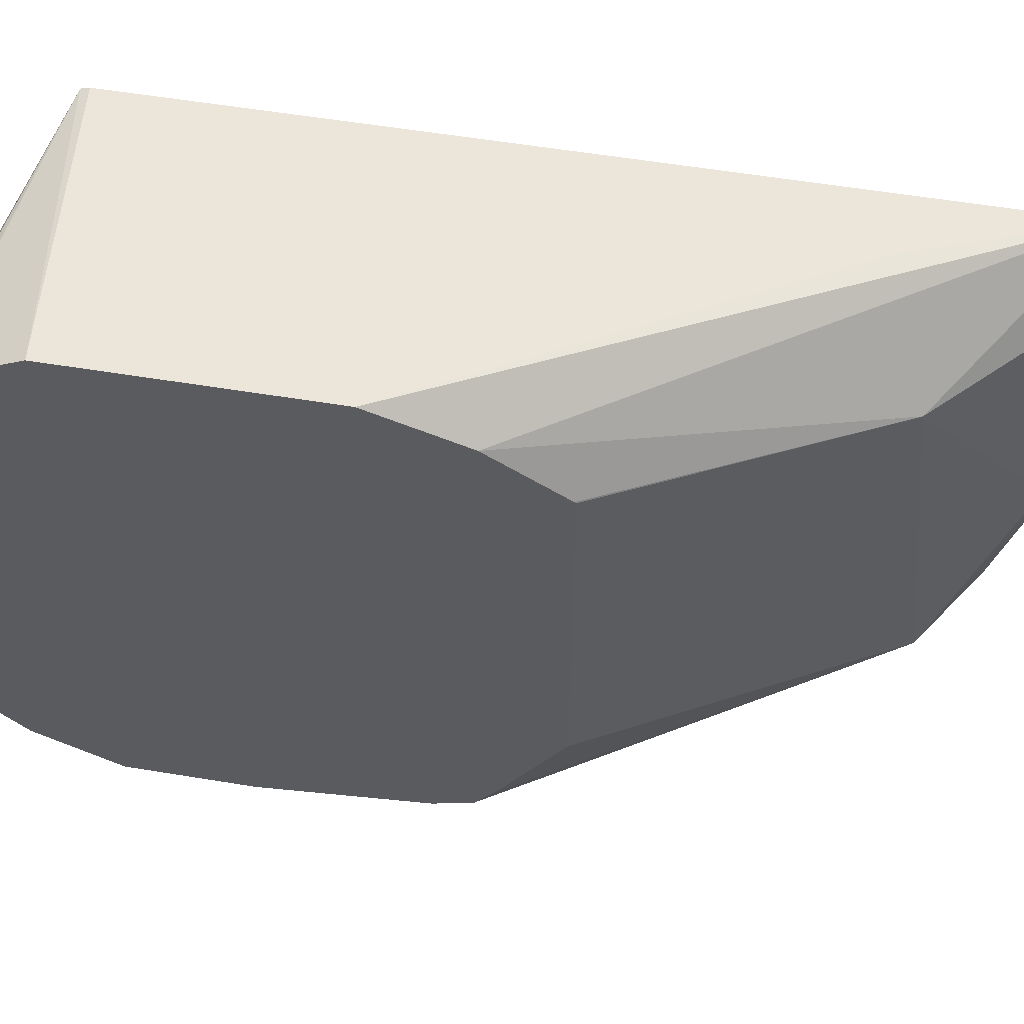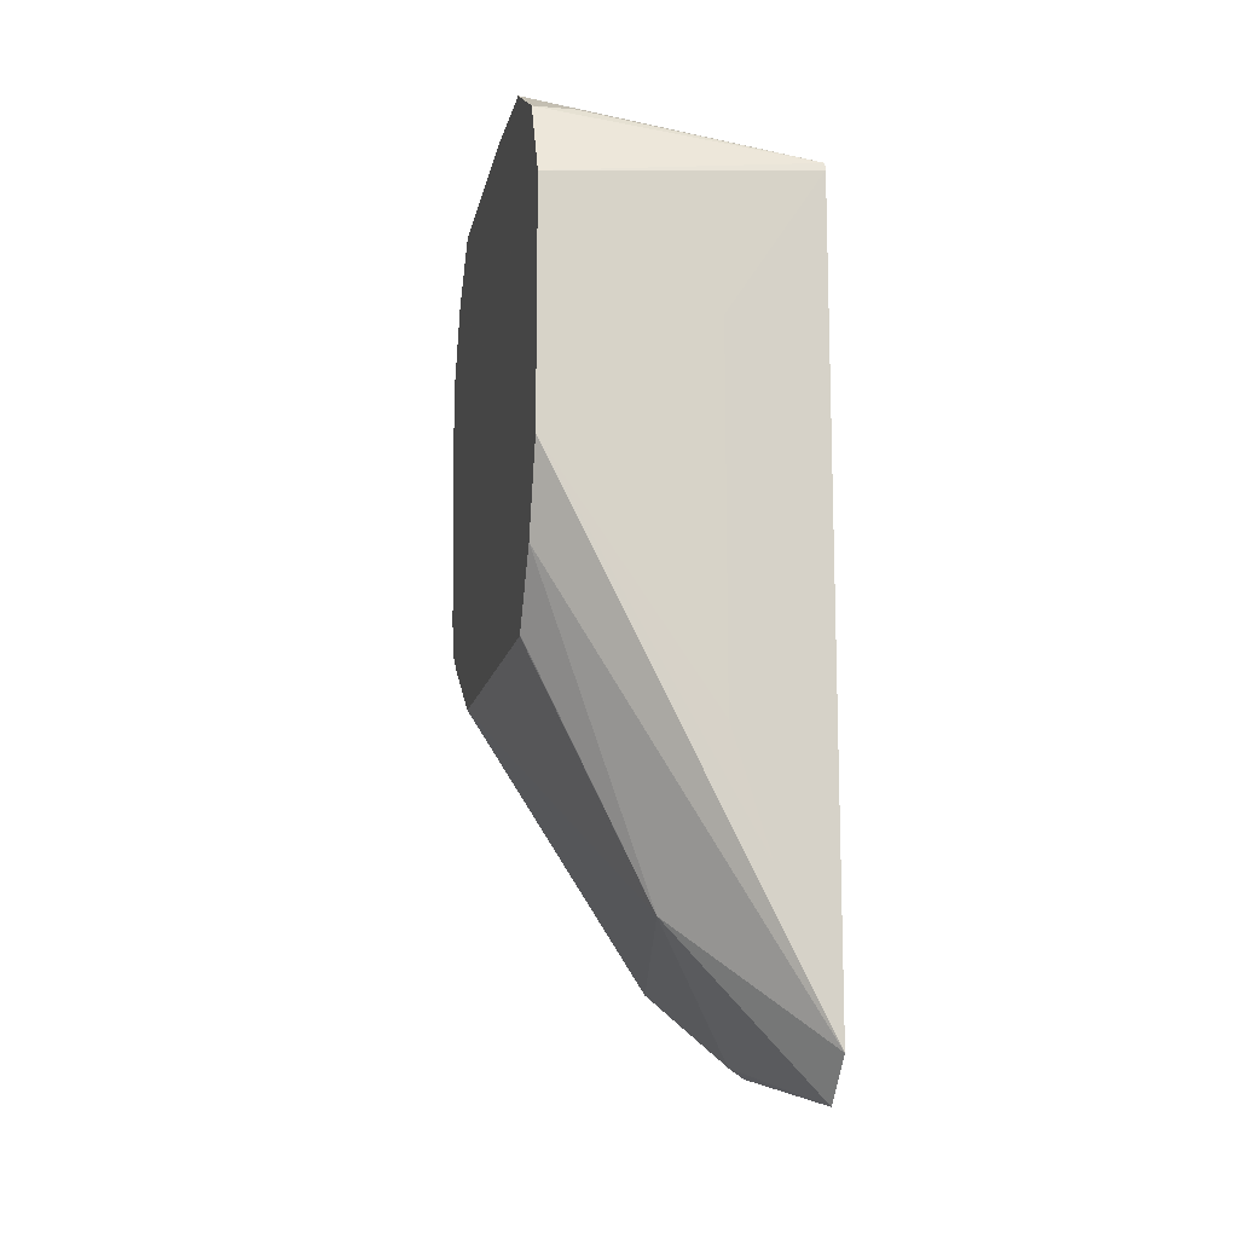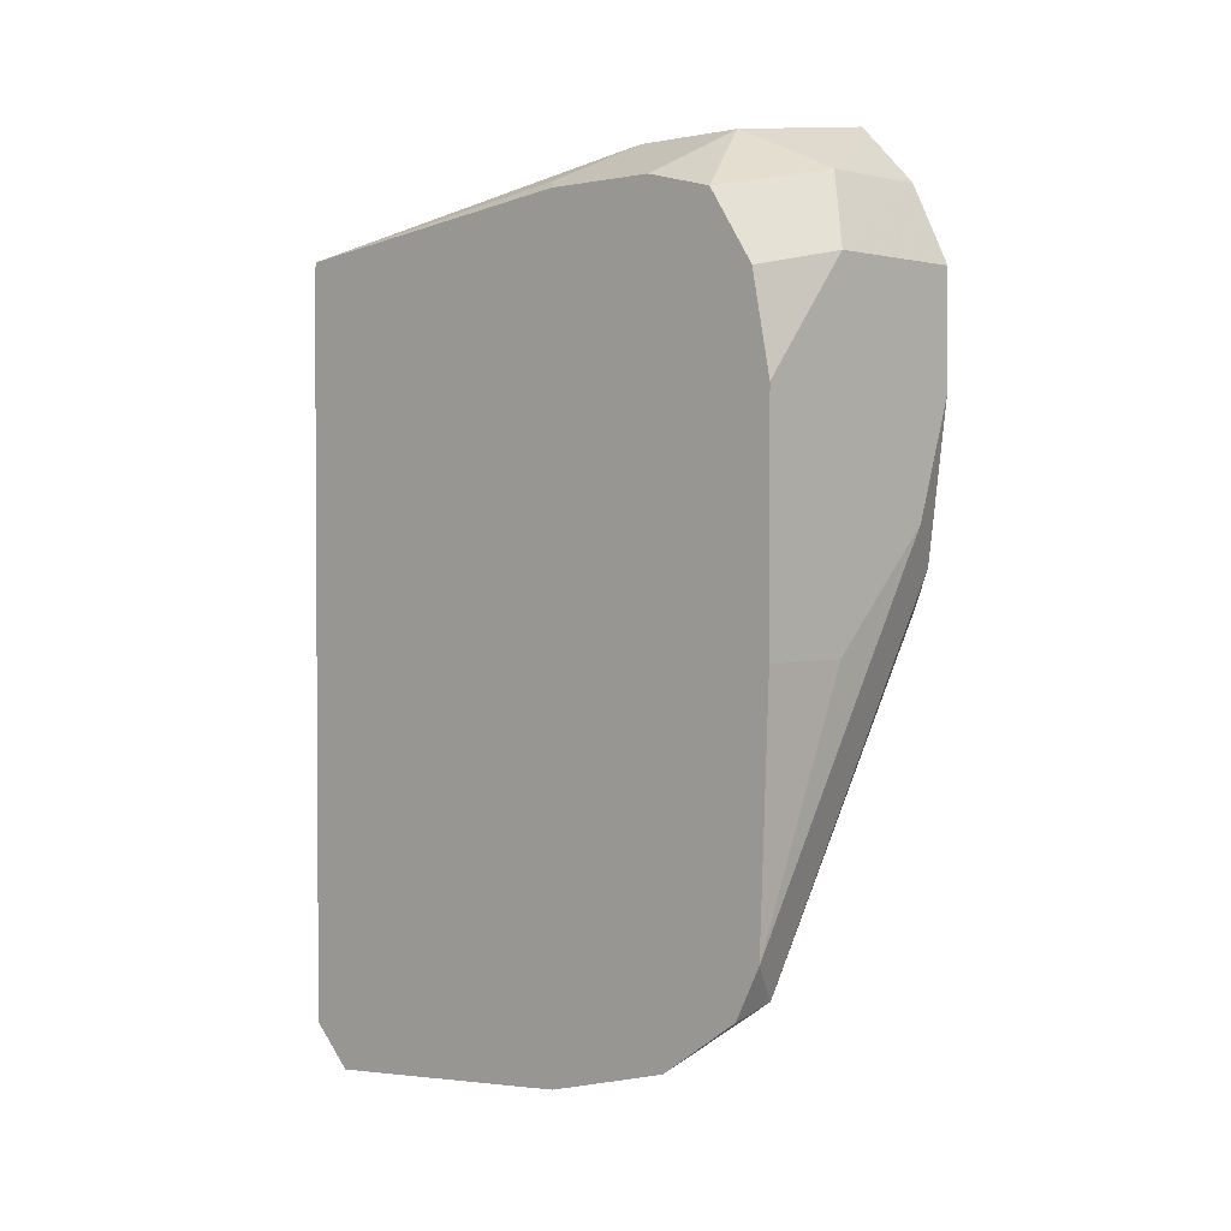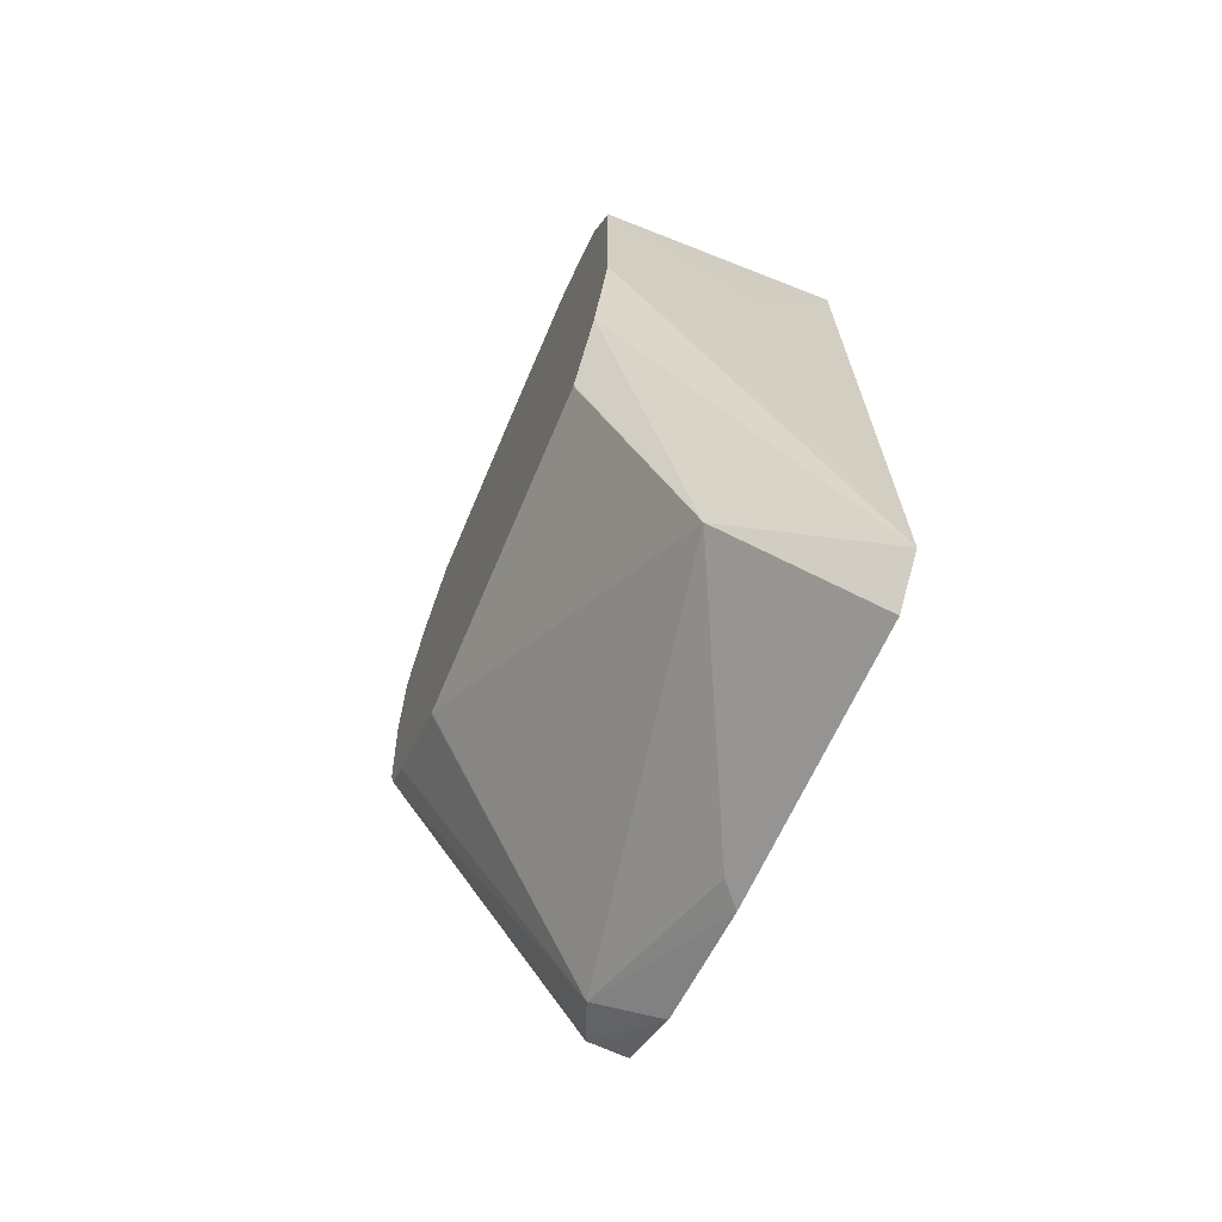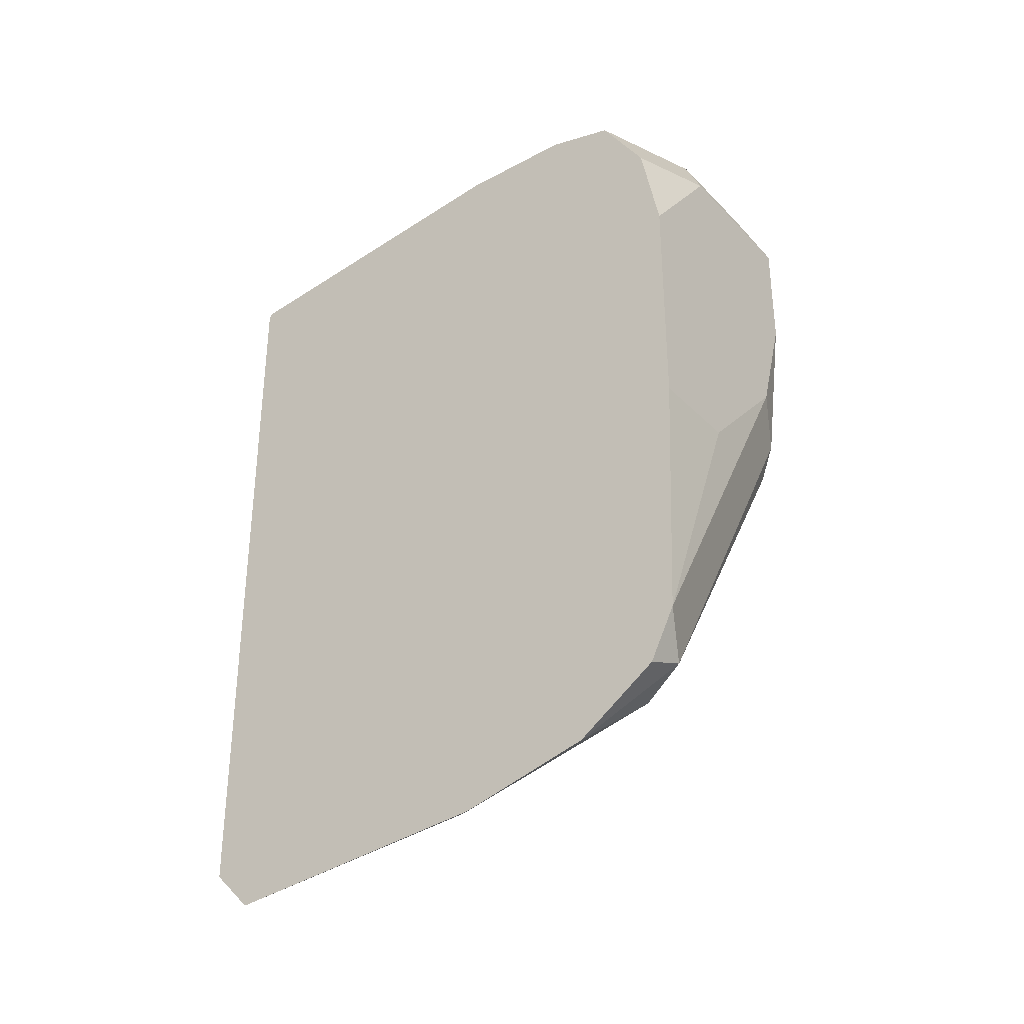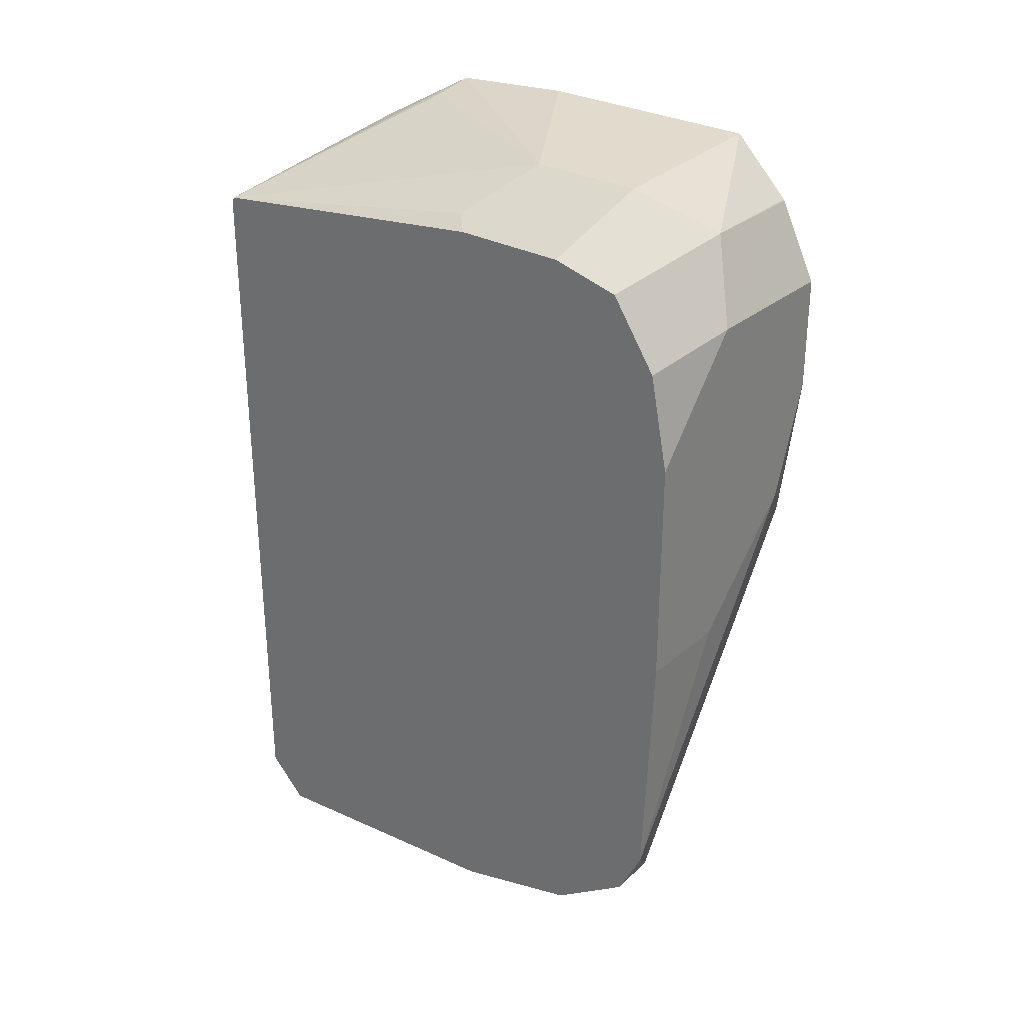
<metadata>
{"format":"obj","ext":"obj","renderer":"f3d","projection":"perspective","resolution":1024,"background":"white","views":[{"elev":55.9,"azim":-80.1,"up":"+Z"},{"elev":-12.9,"azim":-11.0,"up":"+Y"},{"elev":2.1,"azim":133.1,"up":"+Y"},{"elev":-67.9,"azim":-23.0,"up":"+Y"},{"elev":-33.1,"azim":126.5,"up":"+Y"},{"elev":29.5,"azim":129.0,"up":"+Y"}]}
</metadata>
<code>
v -0.3949 0.2821 0.0006589
v -0.4104 0.3239 0.0006589
v -0.4653 0.4219 -1.09e-05
v -0.4653 0.3981 -0.008702
v -0.4327 0.3137 -0.02164
v -0.3949 0.2705 -0.01092
v -0.3949 0.4925 0.0006589
v -0.4206 0.3563 0.0006589
v -0.4653 0.4868 -1.09e-05
v -0.4653 0.379 -0.02143
v -0.4111 0.3029 -0.1406
v -0.4002 0.2813 -0.08652
v -0.4653 0.3787 -0.02175
v -0.4653 0.3787 -0.08632
v -0.4653 0.3788 -0.1188
v -0.3949 0.2786 -0.0919
v -0.3949 0.4947 -1.09e-05
v -0.4206 0.4536 0.0006589
v -0.4653 0.5084 -0.01082
v -0.4056 0.3083 -0.1541
v -0.3949 0.2887 -0.1295
v -0.4653 0.379 -0.1194
v -0.4653 0.3949 -0.1453
v -0.4653 0.4004 -0.1528
v -0.3949 0.5057 -0.0919
v -0.4002 0.5084 -0.08652
v -0.4219 0.5192 -0.09735
v -0.4543 0.5192 -0.03246
v -0.4653 0.522 -0.03383
v -0.4543 0.5084 -0.01082
v -0.3949 0.3191 -0.1595
v -0.3949 0.3047 -0.1523
v -0.4653 0.4108 -0.1567
v -0.3949 0.5057 -0.1244
v -0.4002 0.5084 -0.119
v -0.4219 0.5192 -0.1298
v -0.4653 0.5247 -0.07042
v -0.4543 0.4219 -0.1623
v -0.4219 0.3894 -0.1623
v -0.3949 0.3894 -0.1623
v -0.4653 0.4543 -0.1623
v -0.3949 0.5008 -0.1439
v -0.4653 0.5247 -0.1353
v -0.4056 0.503 -0.146
v -0.4327 0.5084 -0.1514
v -0.3949 0.4543 -0.1623
v -0.4653 0.4868 -0.1623
v -0.3949 0.4814 -0.1568
v -0.4219 0.4868 -0.1623
v -0.4653 0.5088 -0.1512
v -0.4653 0.5084 -0.1515
v -0.3949 0.4813 -0.1568
f 27 36 43
f 19 30 29
f 26 35 36
f 25 35 26
f 25 34 35
f 20 33 31
f 20 24 33
f 20 32 21
f 20 31 32
f 26 36 27
f 17 25 26
f 17 29 30
f 17 28 29
f 17 27 28
f 17 26 27
f 11 24 20
f 11 23 24
f 11 22 23
f 11 15 22
f 11 16 12
f 27 43 37
f 11 21 16
f 17 30 19
f 27 37 29
f 38 49 46
f 31 33 38
f 11 20 21
f 48 52 49
f 47 51 49
f 46 49 52
f 45 49 51
f 45 51 50
f 44 49 45
f 43 45 50
f 42 49 44
f 42 48 49
f 27 29 28
f 38 40 39
f 38 47 49
f 38 41 47
f 36 45 43
f 36 44 45
f 36 42 44
f 34 36 35
f 34 42 36
f 33 41 38
f 31 39 40
f 31 38 39
f 38 46 40
f 9 17 19
f 1 52 48
f 7 17 9
f 3 9 19
f 2 8 3
f 1 8 2
f 1 18 8
f 1 7 18
f 1 17 7
f 1 25 17
f 1 34 25
f 1 42 34
f 1 48 42
f 1 40 46
f 1 31 40
f 1 32 31
f 1 21 32
f 1 16 21
f 1 6 16
f 1 5 6
f 1 4 5
f 1 3 4
f 1 2 3
f 7 9 18
f 3 19 29
f 3 29 37
f 1 46 52
f 3 43 50
f 6 12 16
f 3 37 43
f 5 15 11
f 5 14 15
f 5 13 14
f 5 10 13
f 5 12 6
f 4 10 5
f 3 18 9
f 3 8 18
f 3 10 4
f 5 11 12
f 3 33 24
f 3 51 47
f 3 47 41
f 3 41 33
f 3 24 23
f 3 23 22
f 3 50 51
f 3 22 15
f 3 15 14
f 3 14 13
f 3 13 10

</code>
